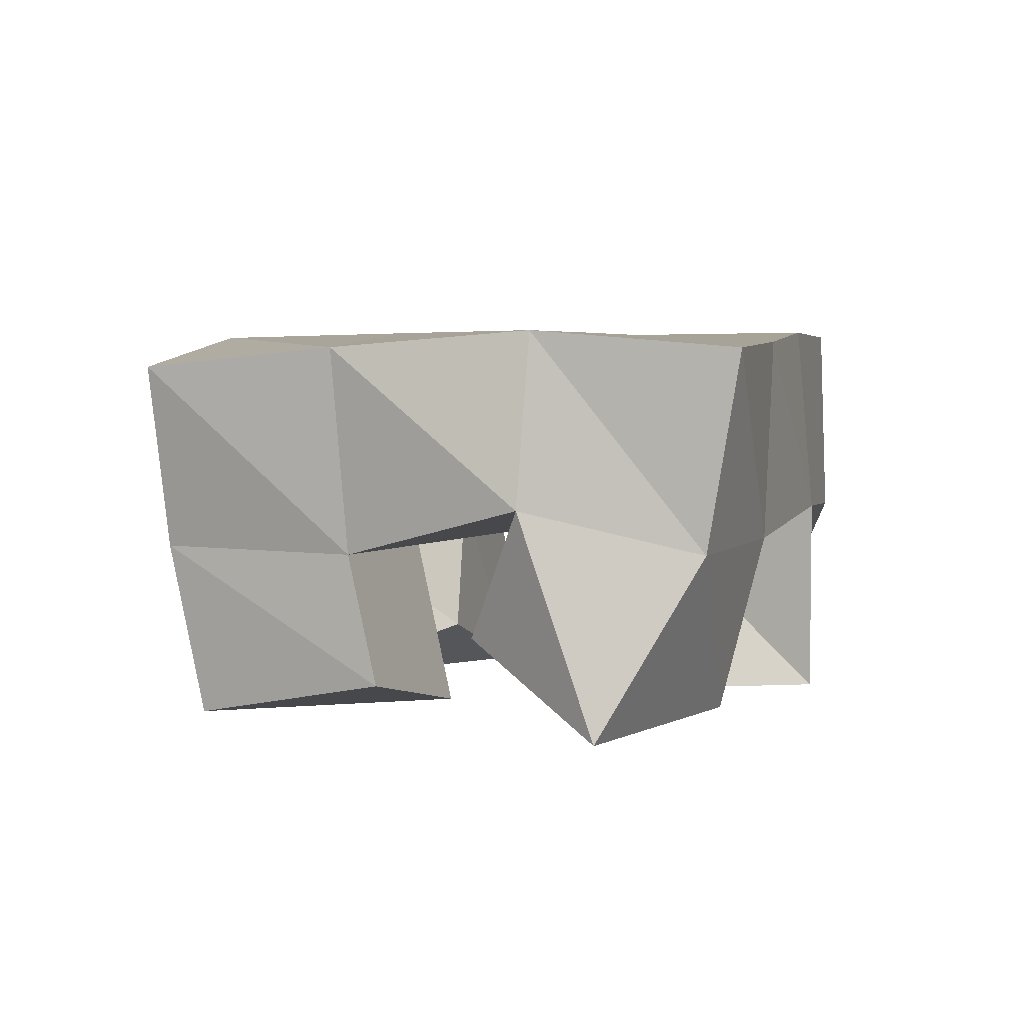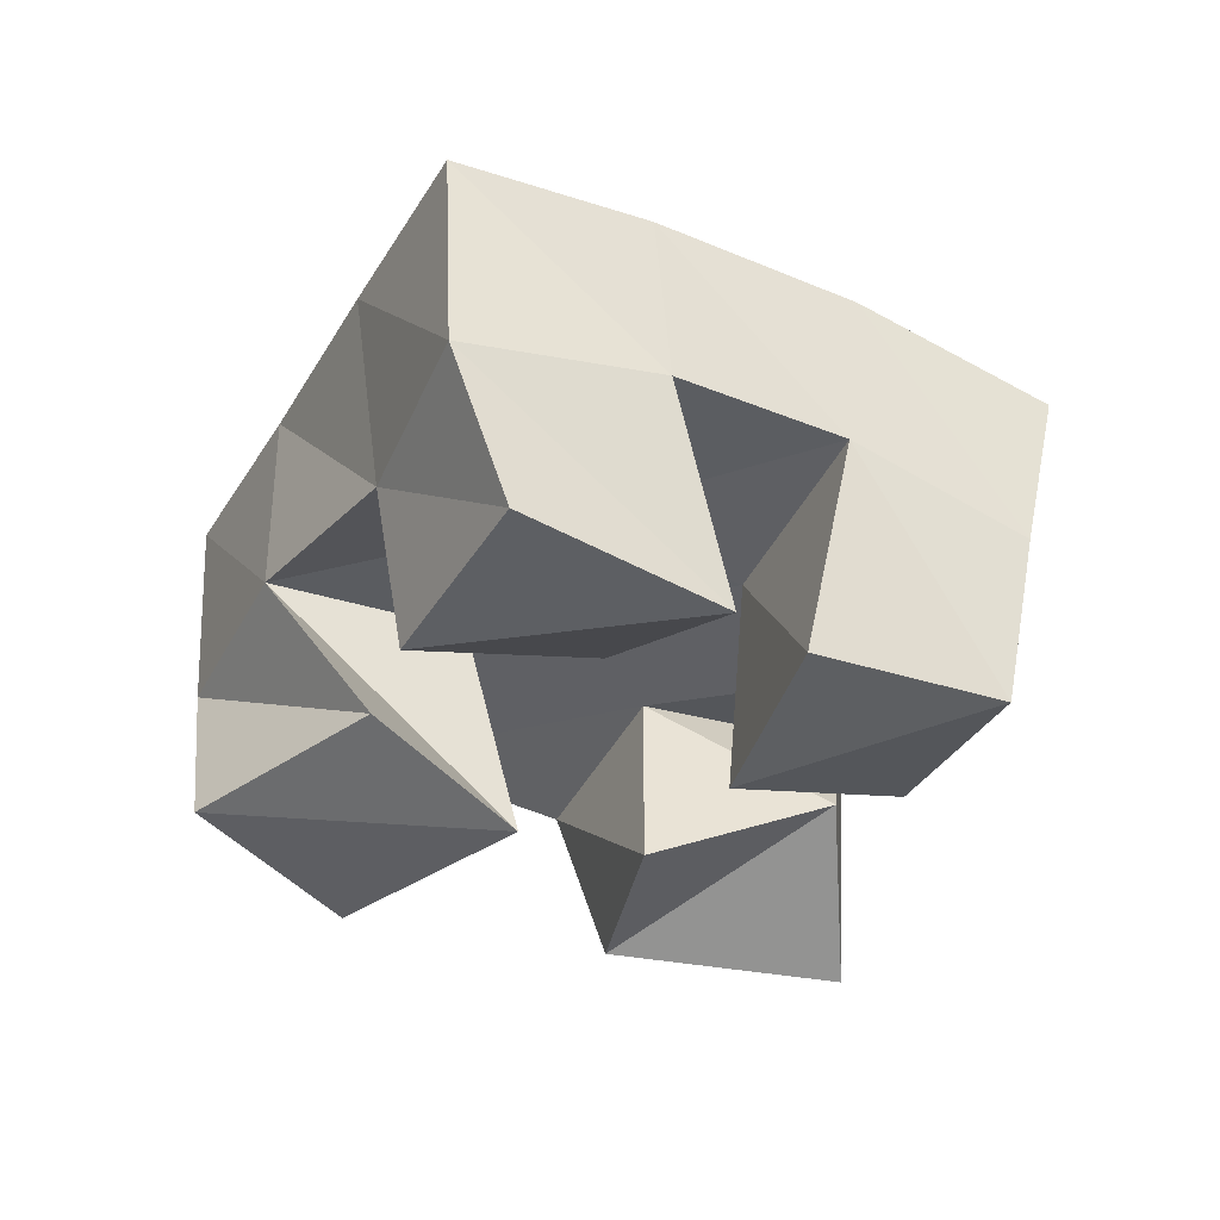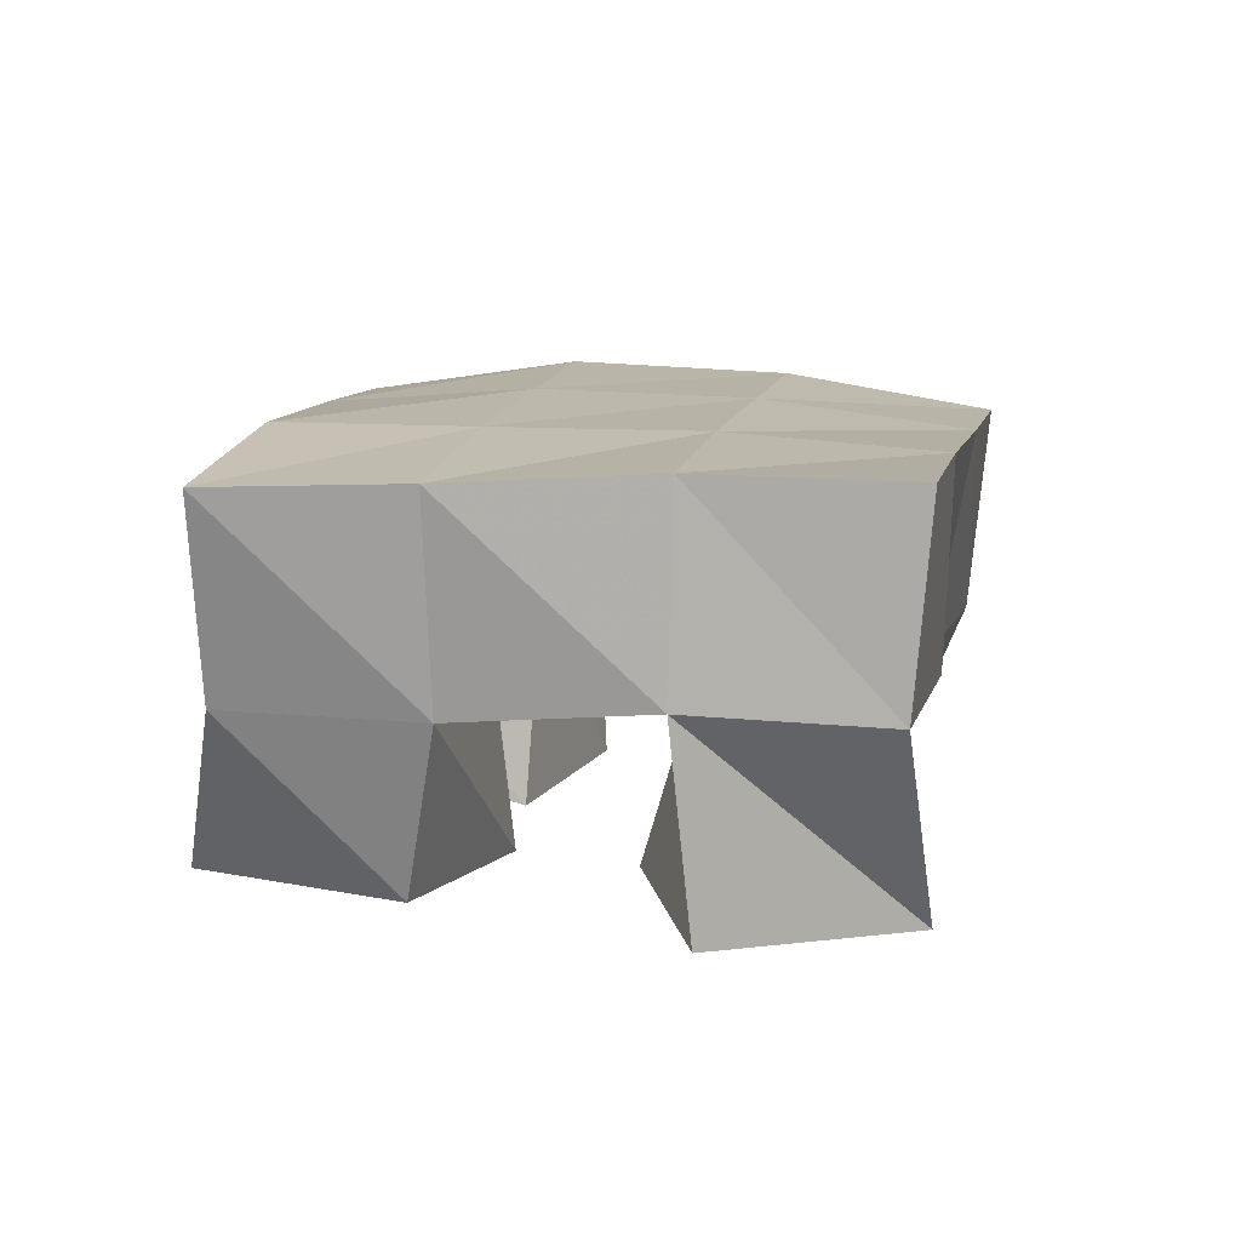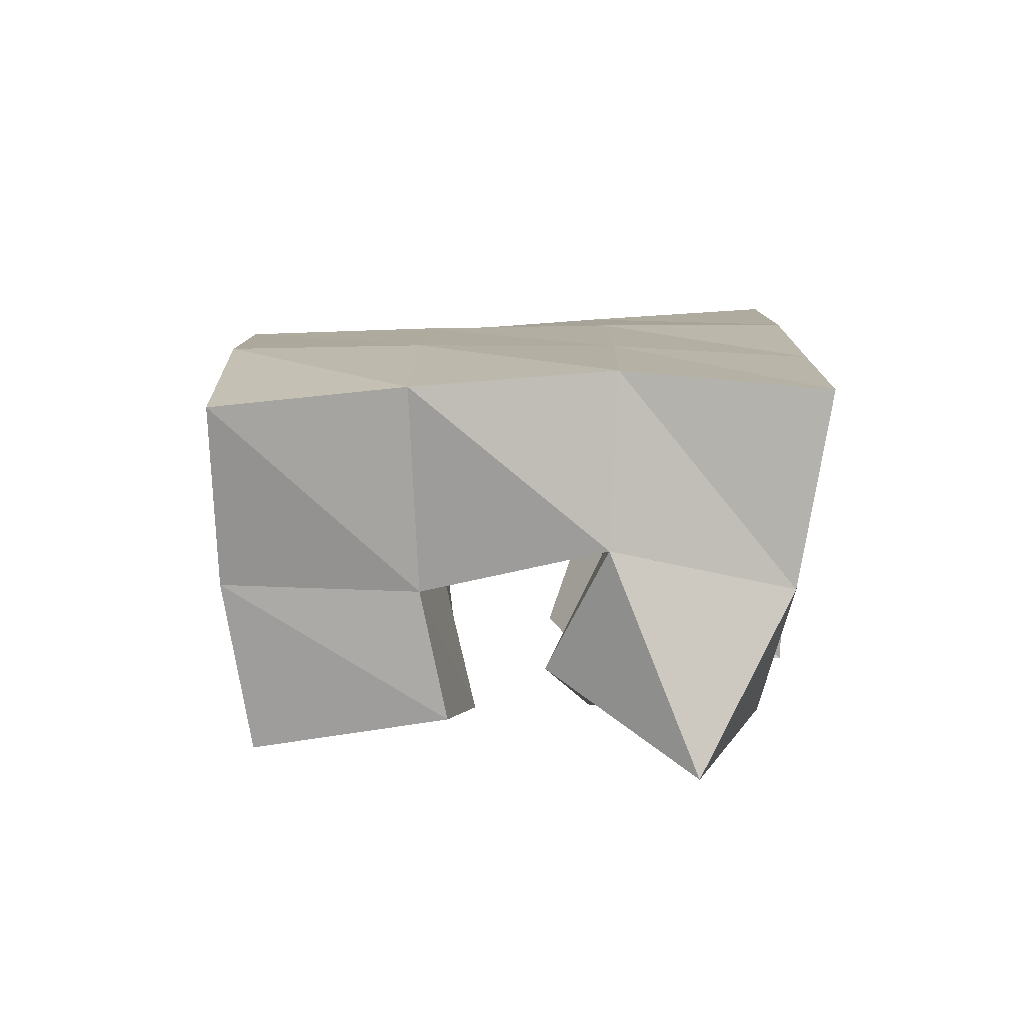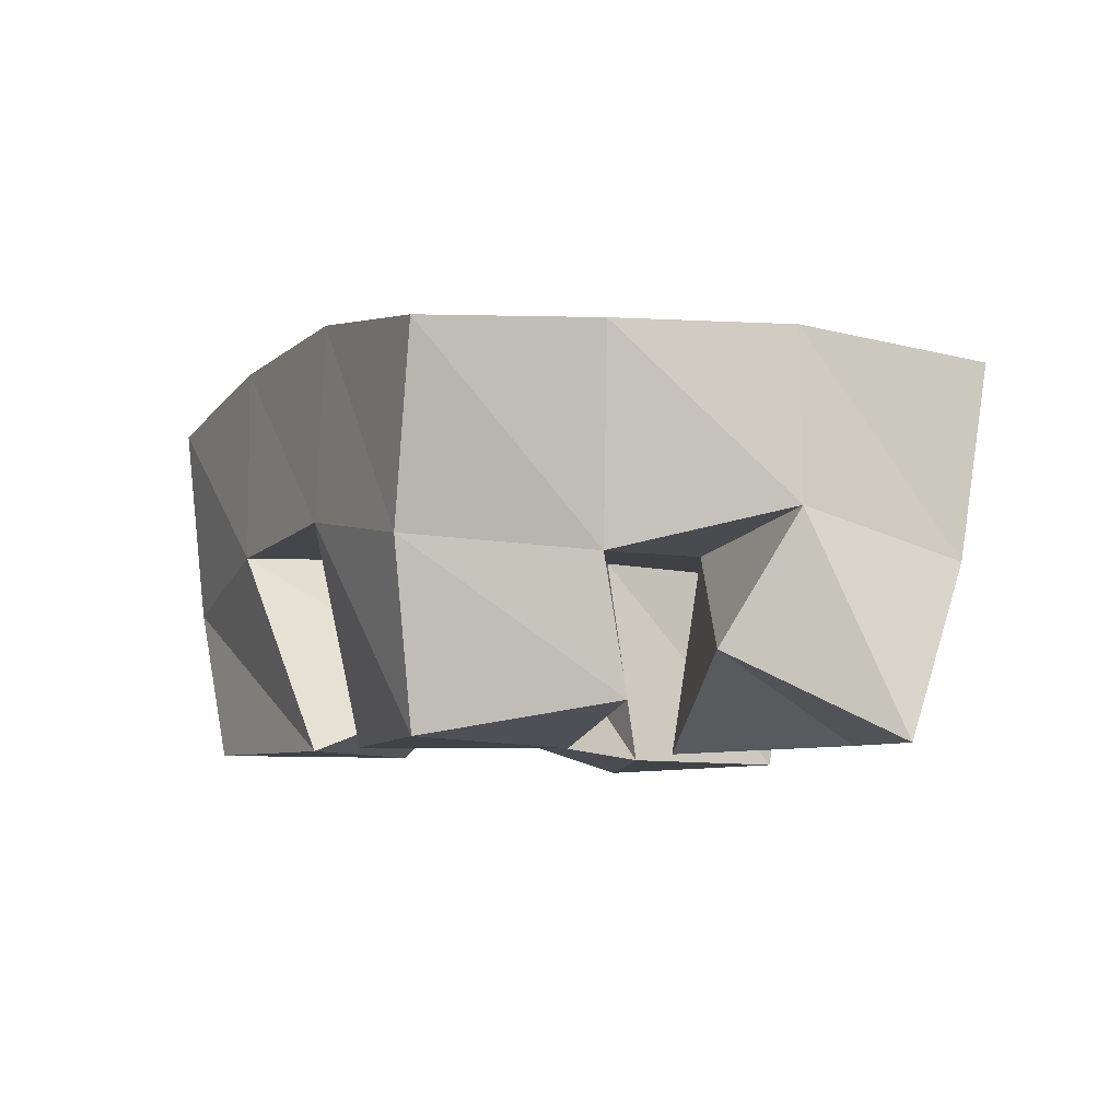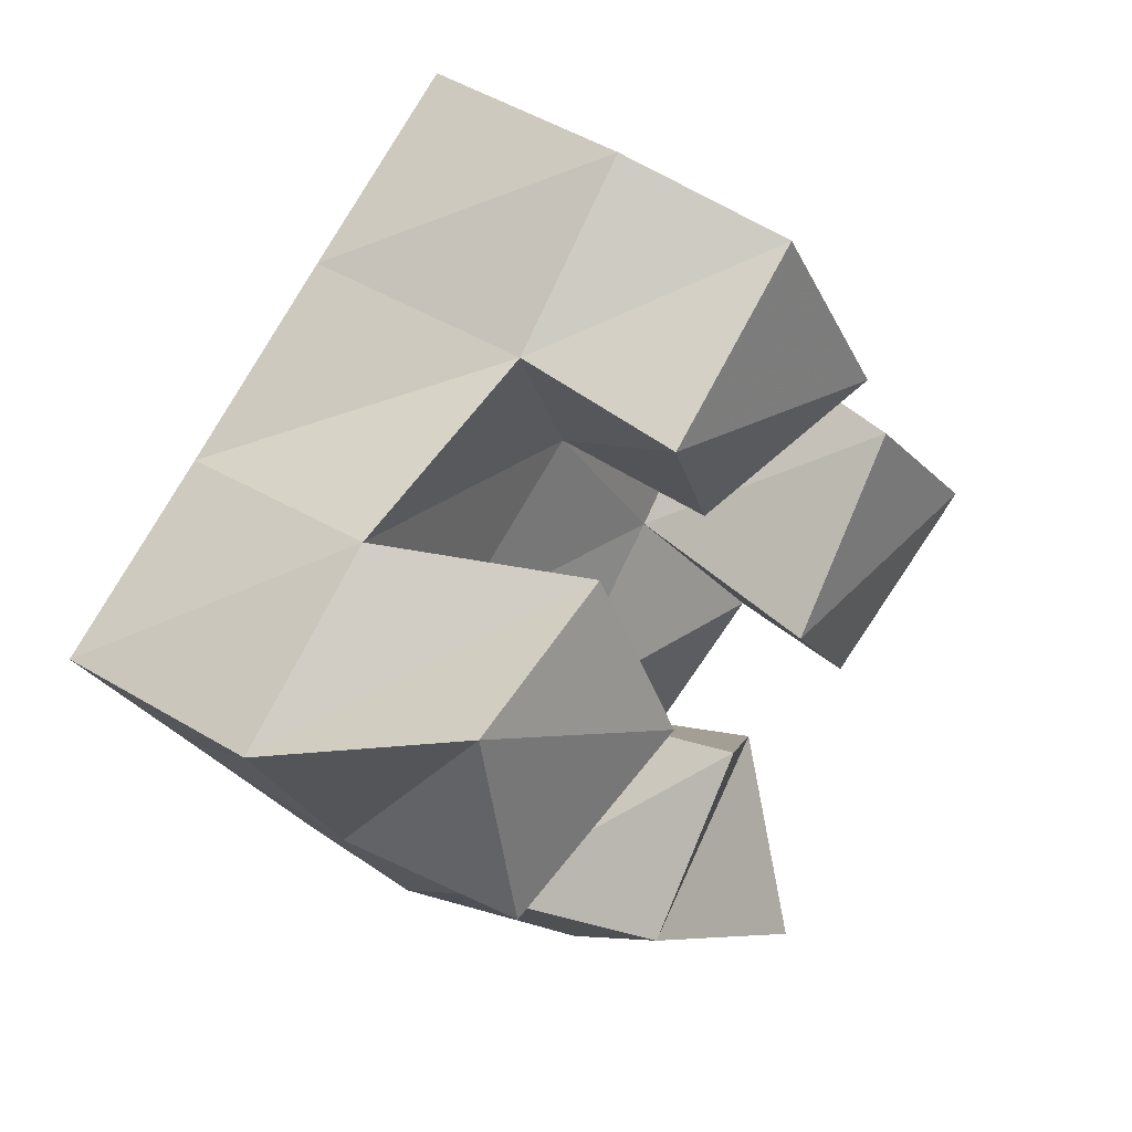
<metadata>
{"format":"obj","ext":"obj","renderer":"f3d","projection":"perspective","resolution":1024,"background":"white","views":[{"elev":3.1,"azim":155.5,"up":"+Y"},{"elev":-40.1,"azim":21.0,"up":"+Y"},{"elev":14.2,"azim":-120.1,"up":"+Y"},{"elev":10.3,"azim":139.5,"up":"+Y"},{"elev":-7.6,"azim":113.5,"up":"+Y"},{"elev":31.1,"azim":-52.1,"up":"+Z"}]}
</metadata>
<code>
v 2.874 0.1 -0.2383
v 2.847 0.1445 -0.2438
v 2.887 0.1218 -0.1959
v 2.884 0.1547 -0.2163
v 2.823 0.1025 -0.2091
v 2.81 0.1457 -0.2086
v 2.848 0.1 -0.1697
v 2.846 0.1494 -0.1768
v 2.858 0.1168 -0.1187
v 2.851 0.1513 -0.1082
v 2.896 0.1 -0.09506
v 2.891 0.1491 -0.07231
v 2.825 0.1019 -0.08356
v 2.823 0.1401 -0.07276
v 2.864 0.1014 -0.05034
v 2.855 0.1396 -0.0375
v 2.771 0.1008 -0.1695
v 2.774 0.1517 -0.1742
v 2.824 0.1 -0.1507
v 2.815 0.1535 -0.1388
v 2.759 0.1 -0.1176
v 2.745 0.1502 -0.1355
v 2.807 0.1074 -0.1073
v 2.781 0.1482 -0.1009
v 2.907 0.1092 -0.1816
v 2.914 0.1425 -0.1785
v 2.941 0.1 -0.1444
v 2.95 0.1437 -0.1443
v 2.875 0.1005 -0.1529
v 2.882 0.1509 -0.1441
v 2.906 0.1 -0.1127
v 2.92 0.1522 -0.1075
v 2.841 0.194 -0.2493
v 2.88 0.1985 -0.2143
v 2.809 0.1964 -0.2112
v 2.847 0.1992 -0.1776
v 2.777 0.2 -0.1711
v 2.814 0.1997 -0.1381
v 2.744 0.1999 -0.1312
v 2.781 0.1966 -0.09837
v 2.919 0.1946 -0.1818
v 2.885 0.1993 -0.1437
v 2.851 0.1986 -0.1036
v 2.818 0.1927 -0.06459
v 2.957 0.1898 -0.1517
v 2.923 0.1984 -0.1117
v 2.888 0.1968 -0.07046
v 2.855 0.1891 -0.03163
f 1 2 4
f 3 1 4
f 2 6 8
f 4 2 8
f 6 5 7
f 8 6 7
f 5 1 3
f 7 5 3
f 8 7 3
f 4 8 3
f 2 1 5
f 6 2 5
f 9 10 12
f 11 9 12
f 10 14 16
f 12 10 16
f 14 13 15
f 16 14 15
f 13 9 11
f 15 13 11
f 16 15 11
f 12 16 11
f 10 9 13
f 14 10 13
f 17 18 20
f 19 17 20
f 18 22 24
f 20 18 24
f 22 21 23
f 24 22 23
f 21 17 19
f 23 21 19
f 24 23 19
f 20 24 19
f 18 17 21
f 22 18 21
f 25 26 28
f 27 25 28
f 26 30 32
f 28 26 32
f 30 29 31
f 32 30 31
f 29 25 27
f 31 29 27
f 32 31 27
f 28 32 27
f 26 25 29
f 30 26 29
f 2 33 34
f 4 2 34
f 33 35 36
f 34 33 36
f 35 6 8
f 36 35 8
f 6 2 4
f 8 6 4
f 36 8 4
f 34 36 4
f 33 2 6
f 35 33 6
f 6 35 36
f 8 6 36
f 35 37 38
f 36 35 38
f 37 18 20
f 38 37 20
f 18 6 8
f 20 18 8
f 38 20 8
f 36 38 8
f 35 6 18
f 37 35 18
f 18 37 38
f 20 18 38
f 37 39 40
f 38 37 40
f 39 22 24
f 40 39 24
f 22 18 20
f 24 22 20
f 40 24 20
f 38 40 20
f 37 18 22
f 39 37 22
f 4 34 41
f 26 4 41
f 34 36 42
f 41 34 42
f 36 8 30
f 42 36 30
f 8 4 26
f 30 8 26
f 42 30 26
f 41 42 26
f 34 4 8
f 36 34 8
f 8 36 42
f 30 8 42
f 36 38 43
f 42 36 43
f 38 20 10
f 43 38 10
f 20 8 30
f 10 20 30
f 43 10 30
f 42 43 30
f 36 8 20
f 38 36 20
f 20 38 43
f 10 20 43
f 38 40 44
f 43 38 44
f 40 24 14
f 44 40 14
f 24 20 10
f 14 24 10
f 44 14 10
f 43 44 10
f 38 20 24
f 40 38 24
f 26 41 45
f 28 26 45
f 41 42 46
f 45 41 46
f 42 30 32
f 46 42 32
f 30 26 28
f 32 30 28
f 46 32 28
f 45 46 28
f 41 26 30
f 42 41 30
f 30 42 46
f 32 30 46
f 42 43 47
f 46 42 47
f 43 10 12
f 47 43 12
f 10 30 32
f 12 10 32
f 47 12 32
f 46 47 32
f 42 30 10
f 43 42 10
f 10 43 47
f 12 10 47
f 43 44 48
f 47 43 48
f 44 14 16
f 48 44 16
f 14 10 12
f 16 14 12
f 48 16 12
f 47 48 12
f 43 10 14
f 44 43 14

</code>
